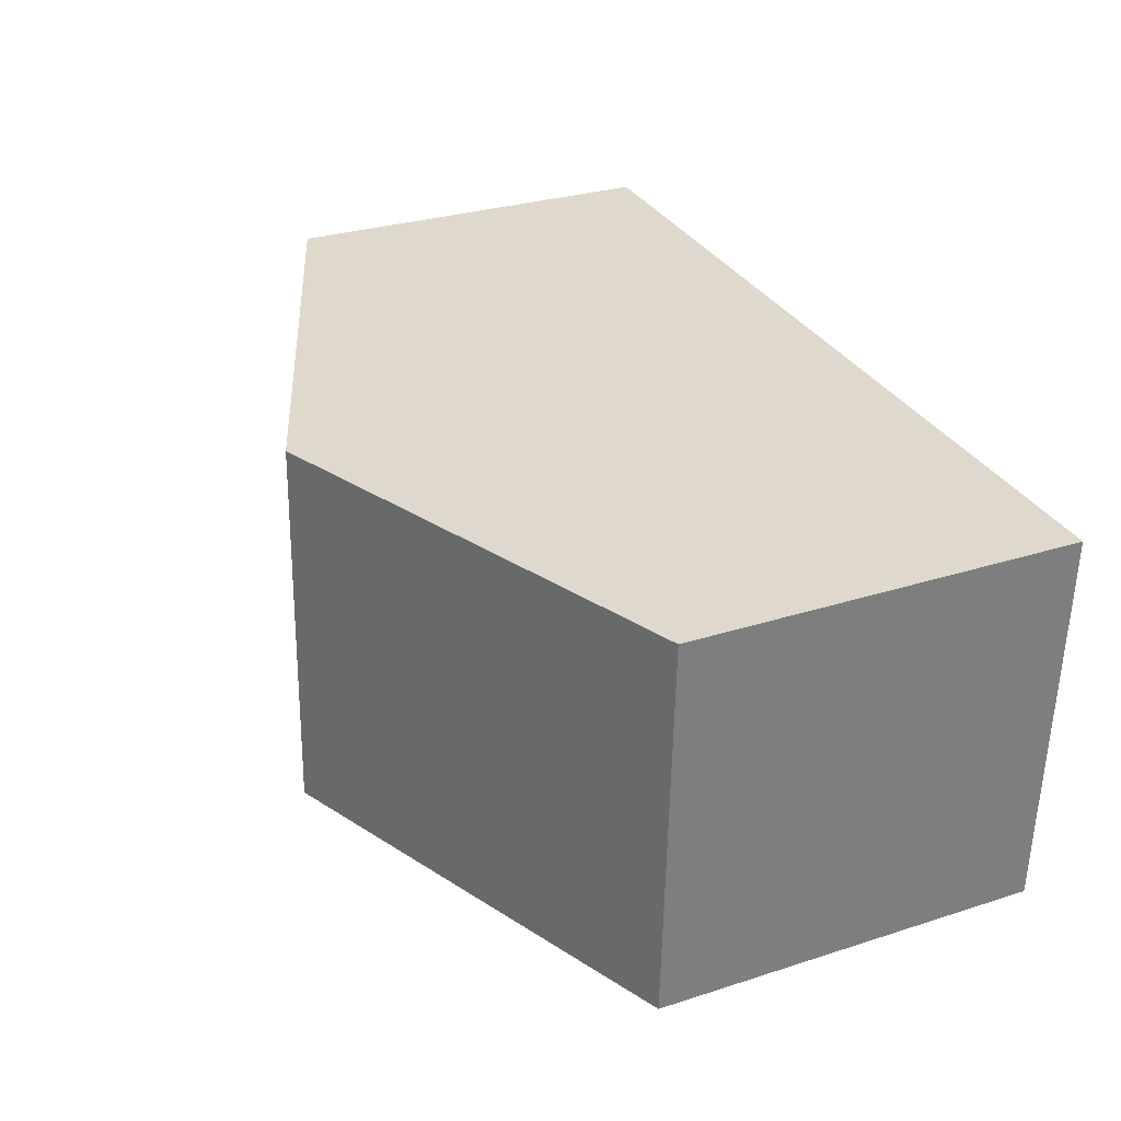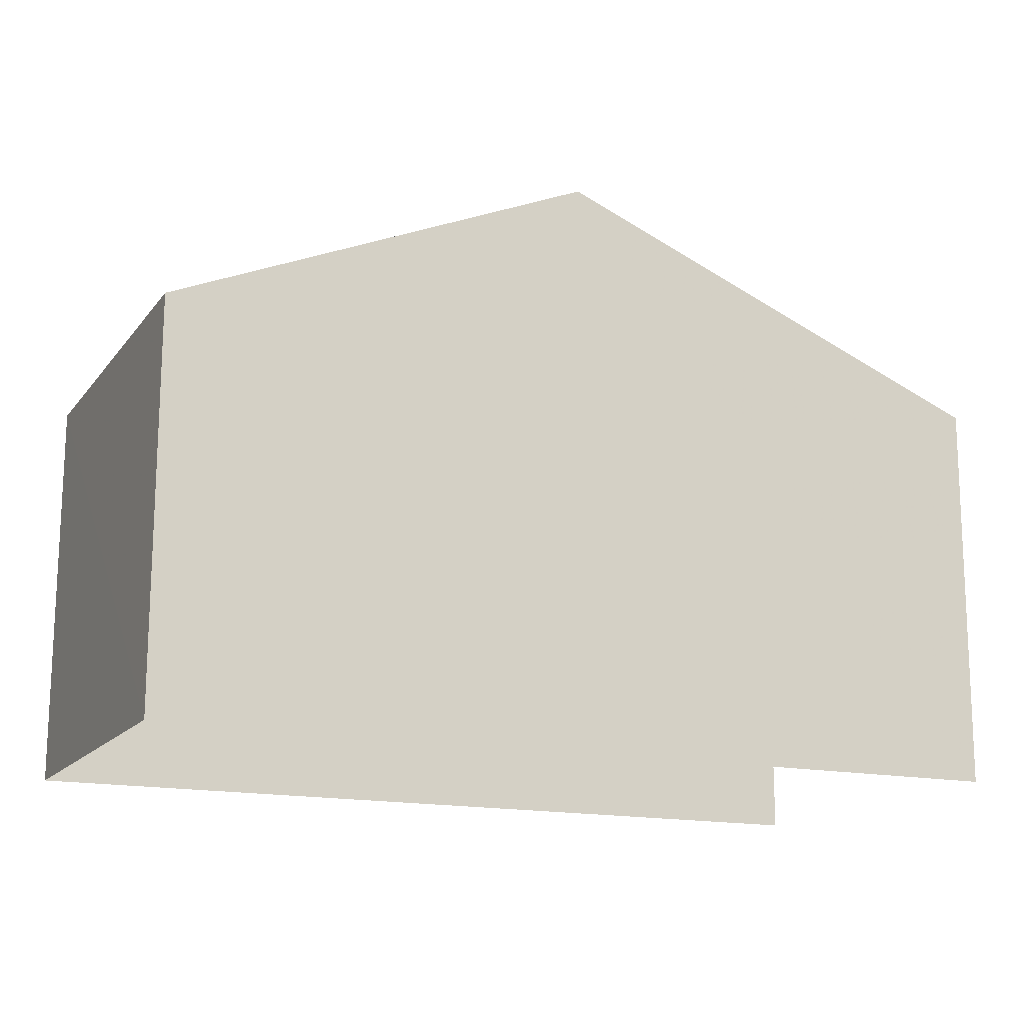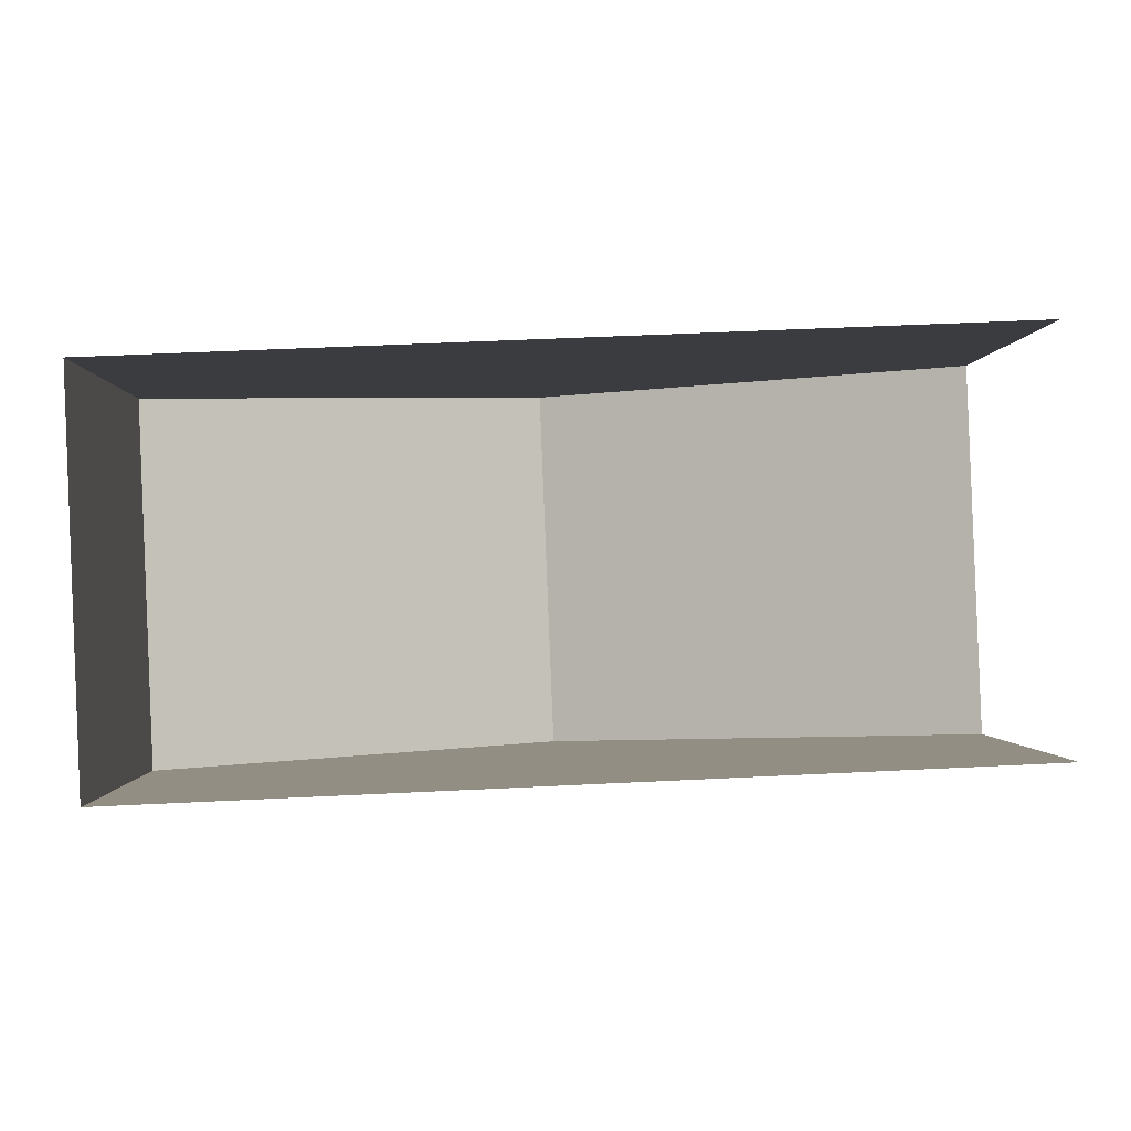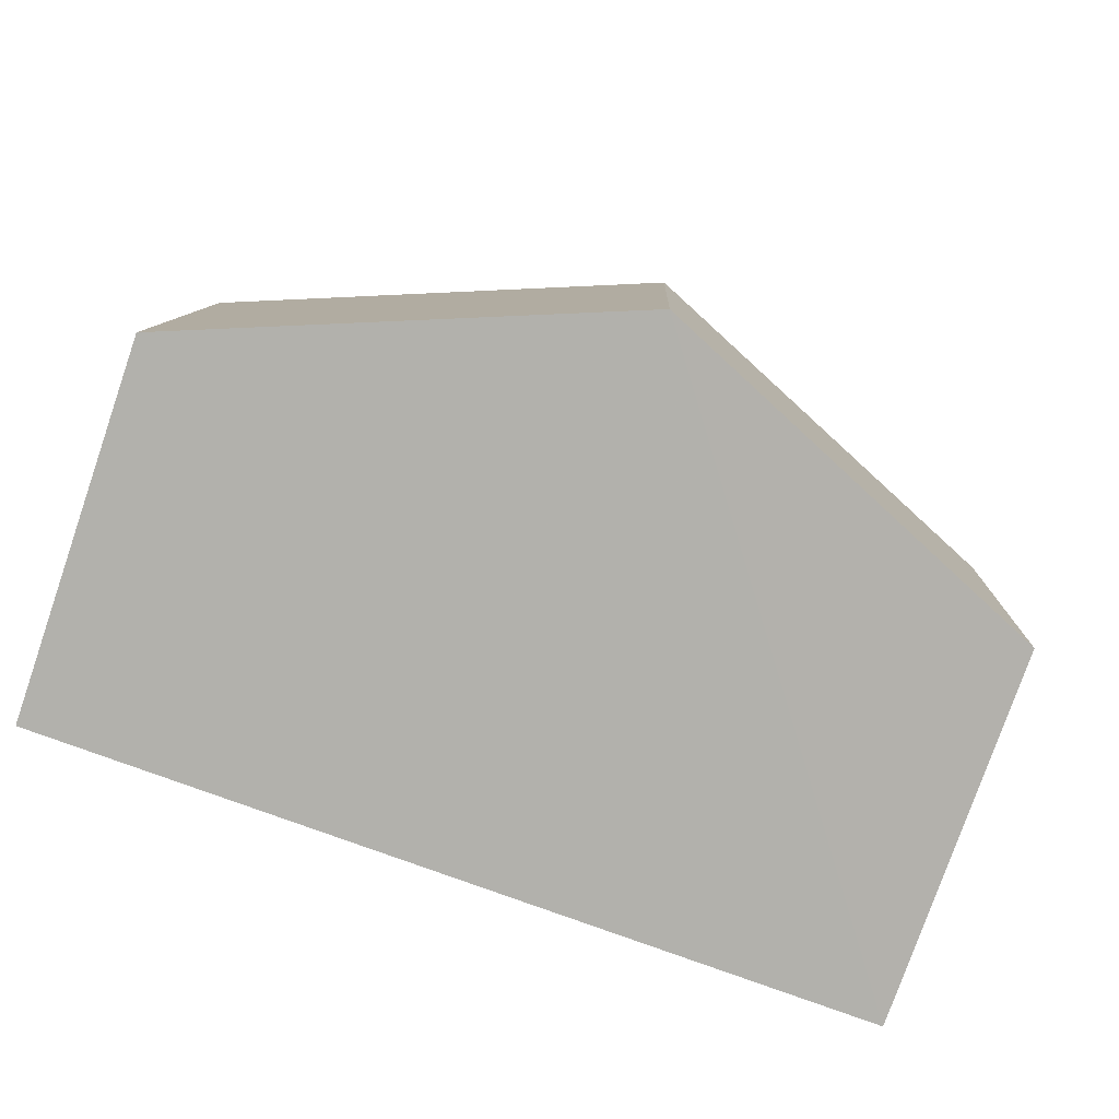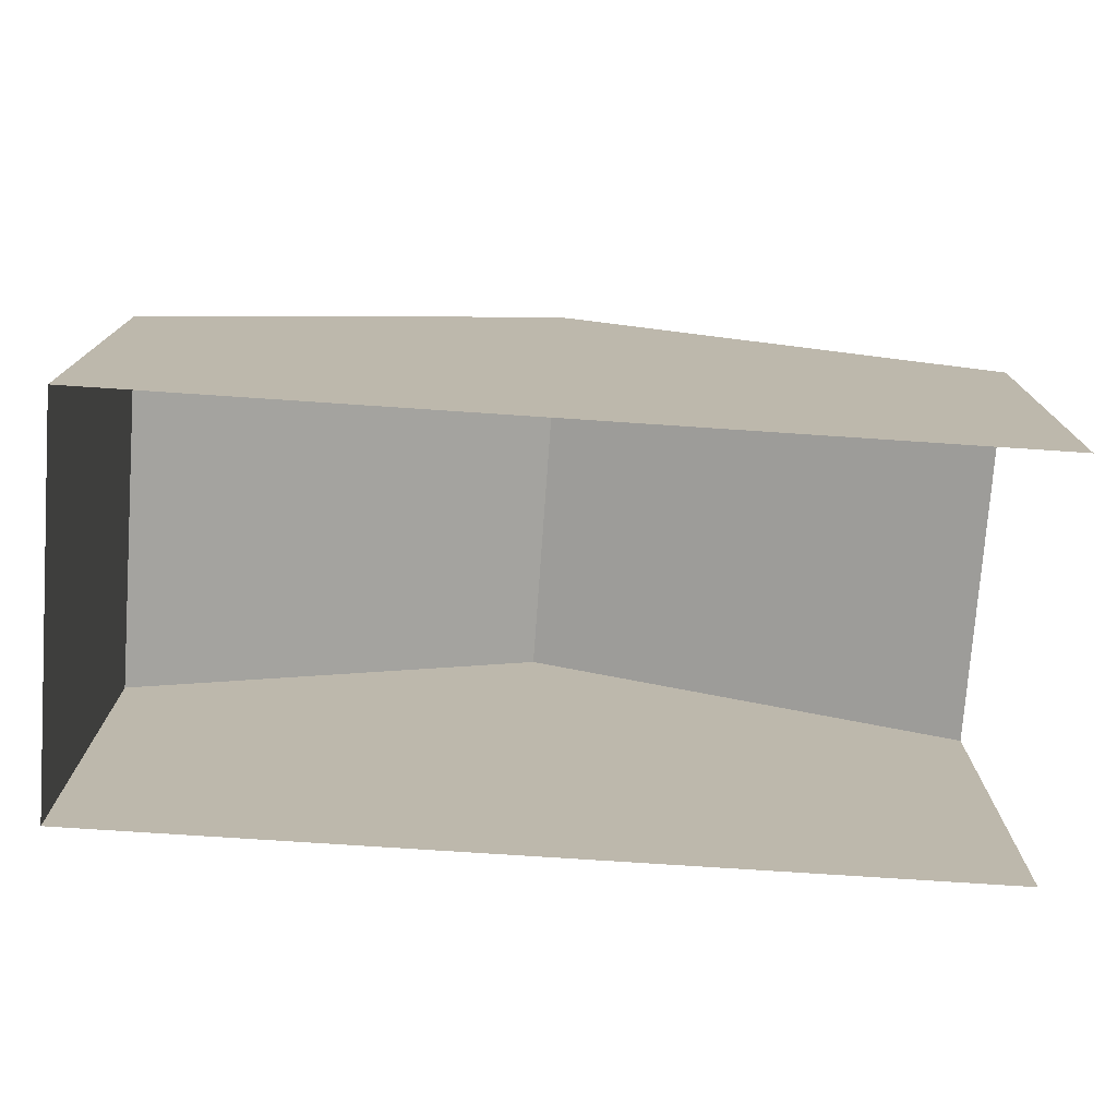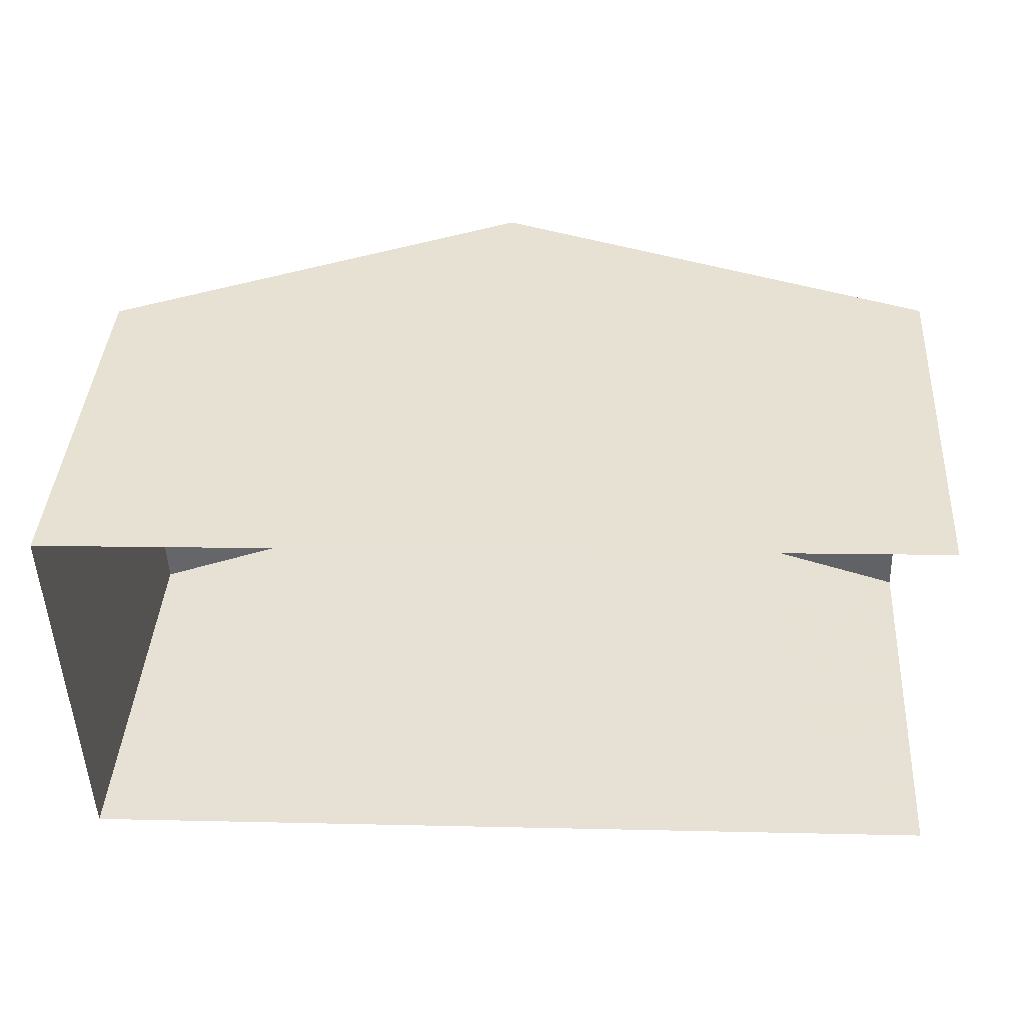
<metadata>
{"format":"obj","ext":"obj","renderer":"f3d","projection":"perspective","resolution":1024,"background":"white","views":[{"elev":29.4,"azim":64.7,"up":"+Y"},{"elev":-15.8,"azim":153.1,"up":"+Z"},{"elev":-0.8,"azim":178.3,"up":"+Y"},{"elev":-78.5,"azim":-19.2,"up":"+Y"},{"elev":-75.6,"azim":173.8,"up":"+Z"},{"elev":40.2,"azim":-176.4,"up":"+Y"}]}
</metadata>
<code>
v -3.735e+05 -1.054e+05 21.4
v -3.735e+05 -1.054e+05 21.4
v -3.735e+05 -1.054e+05 21.4
v -3.735e+05 -1.054e+05 21.4
v -3.735e+05 -1.054e+05 27.02
v -3.735e+05 -1.054e+05 27.02
v -3.735e+05 -1.054e+05 29.6
v -3.735e+05 -1.054e+05 29.6
v -3.735e+05 -1.054e+05 27.02
v -3.735e+05 -1.054e+05 27.02
f 1 2 3
f 4 1 3
f 6 2 1
f 6 5 2
f 5 6 7
f 8 5 7
f 7 9 8
f 7 10 9
f 9 3 8
f 3 2 8
f 2 5 8
f 10 4 3
f 9 10 3
f 6 1 7
f 1 4 7
f 4 10 7

</code>
